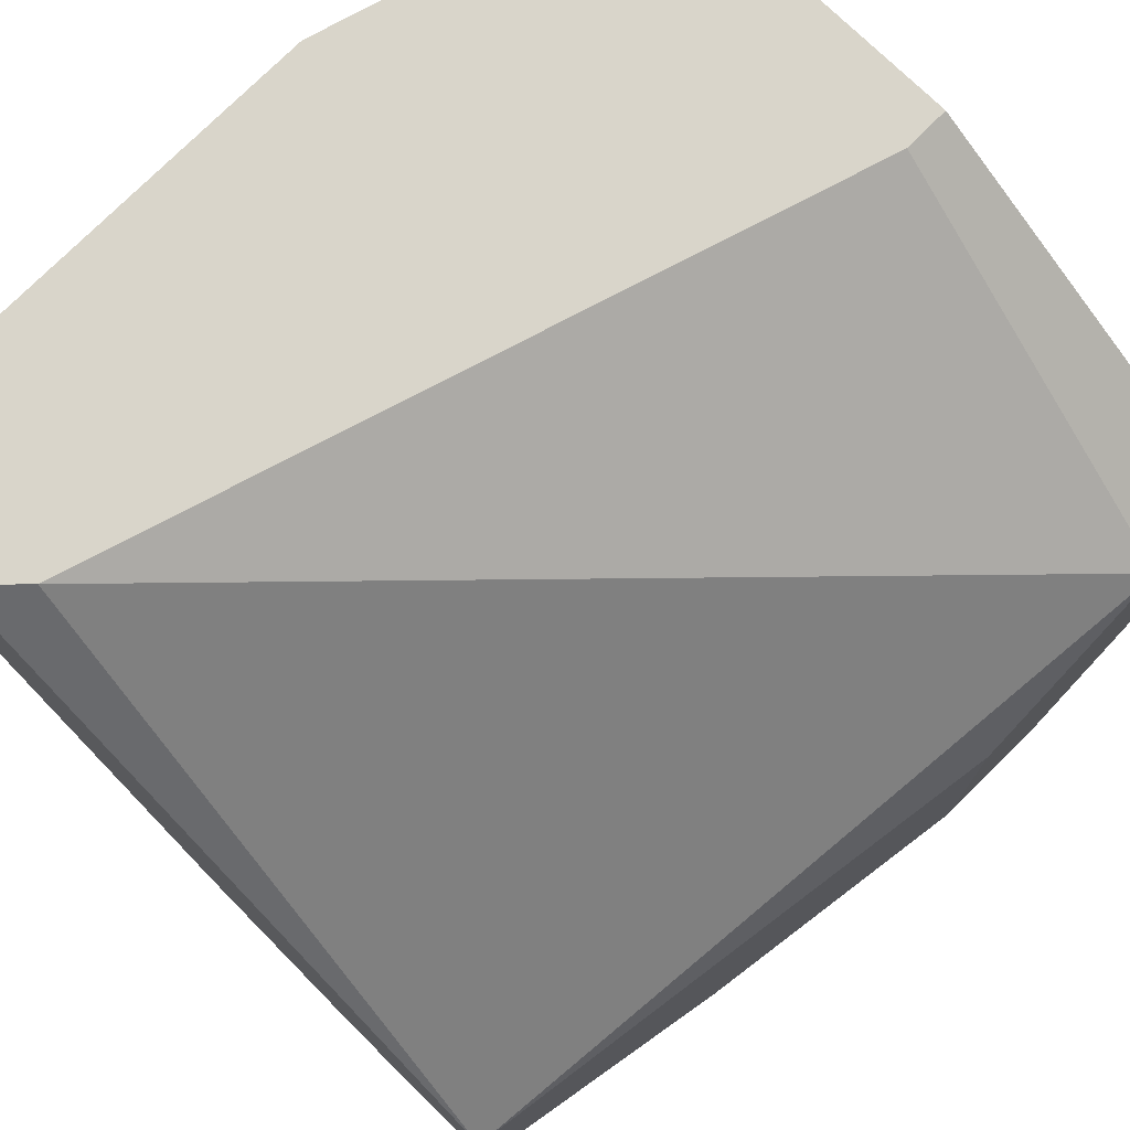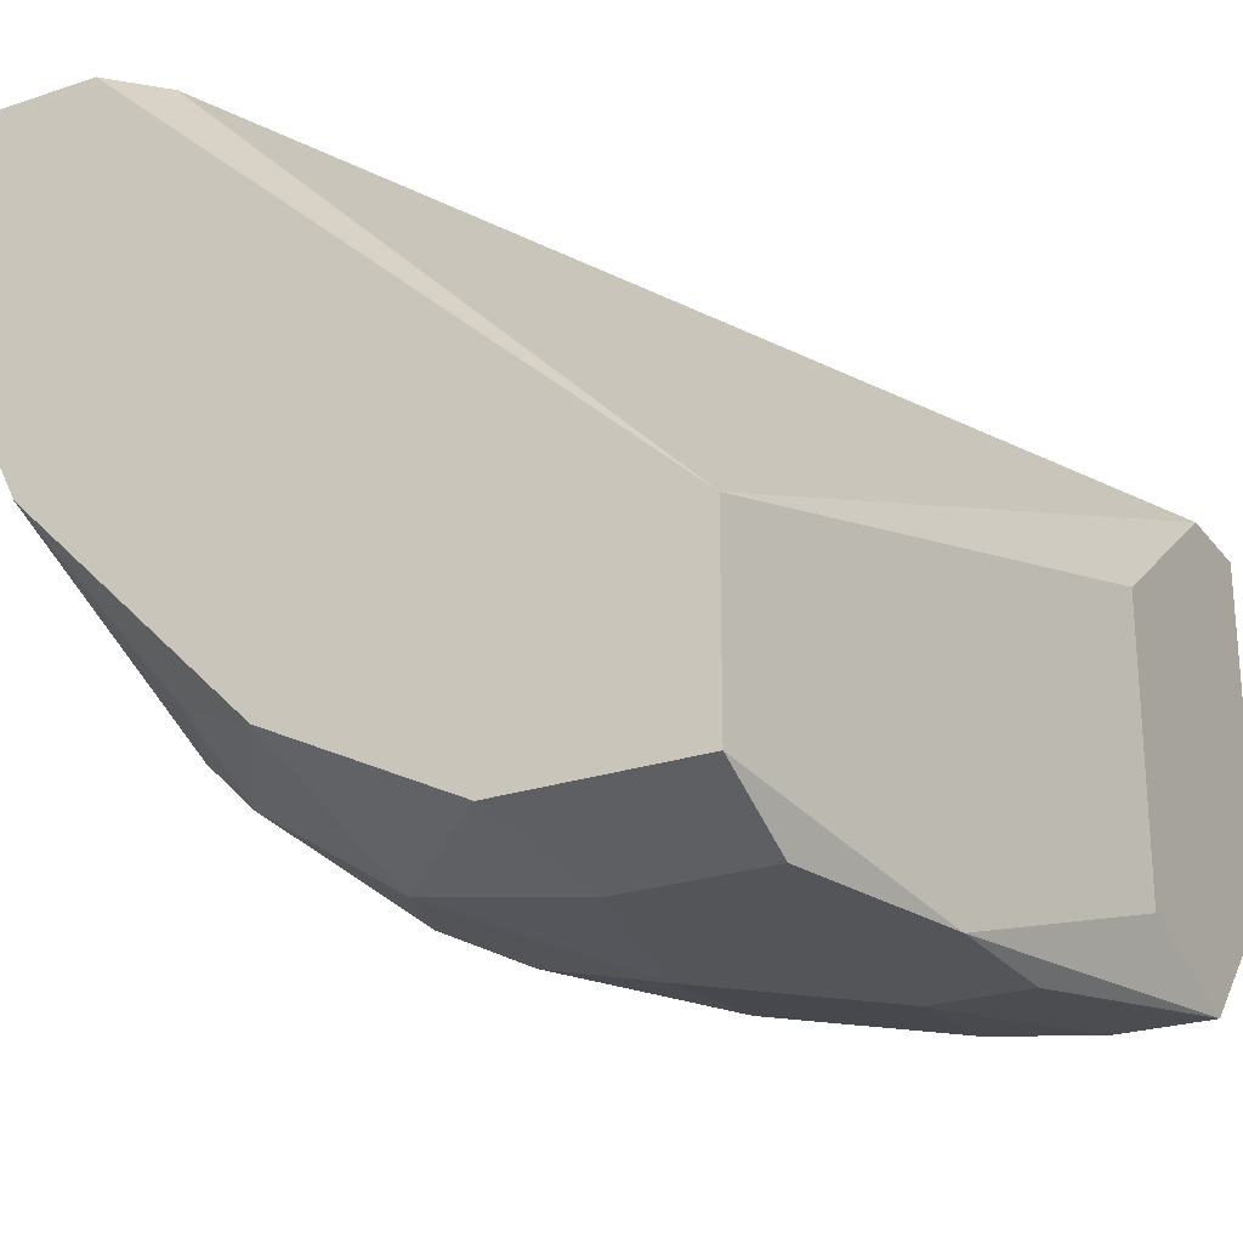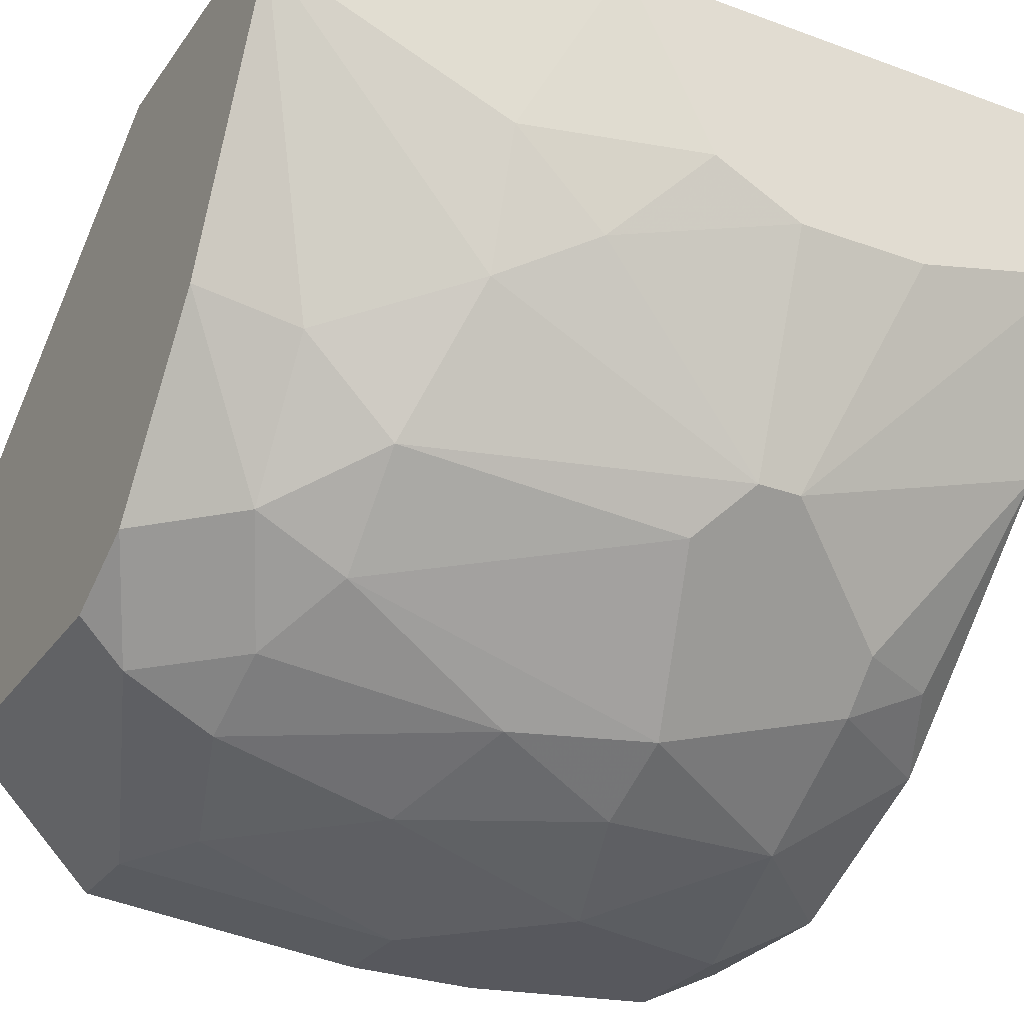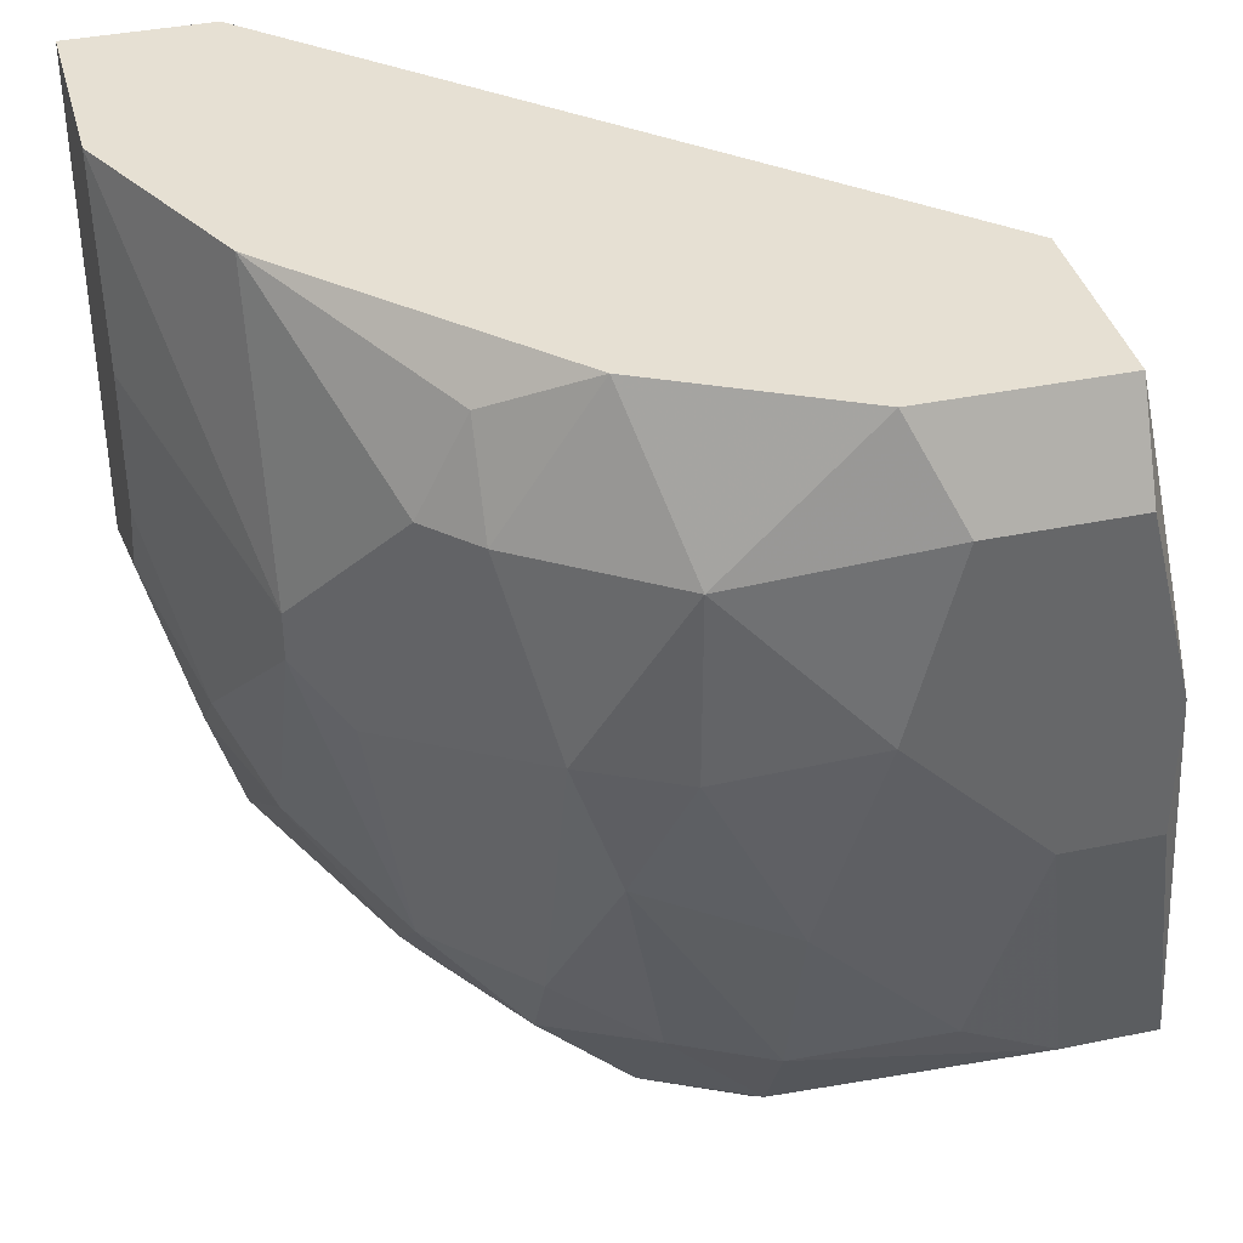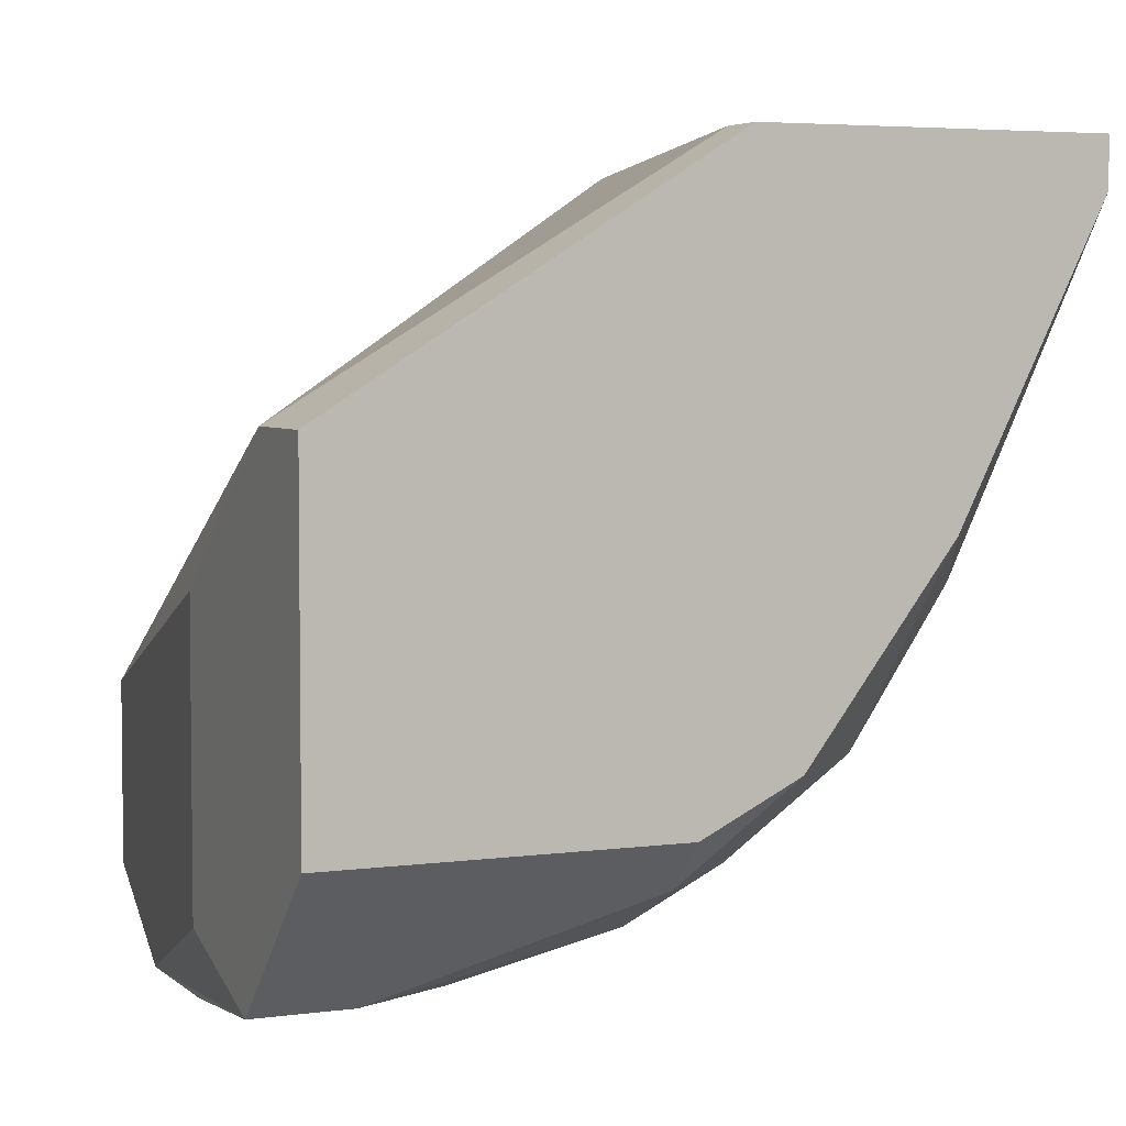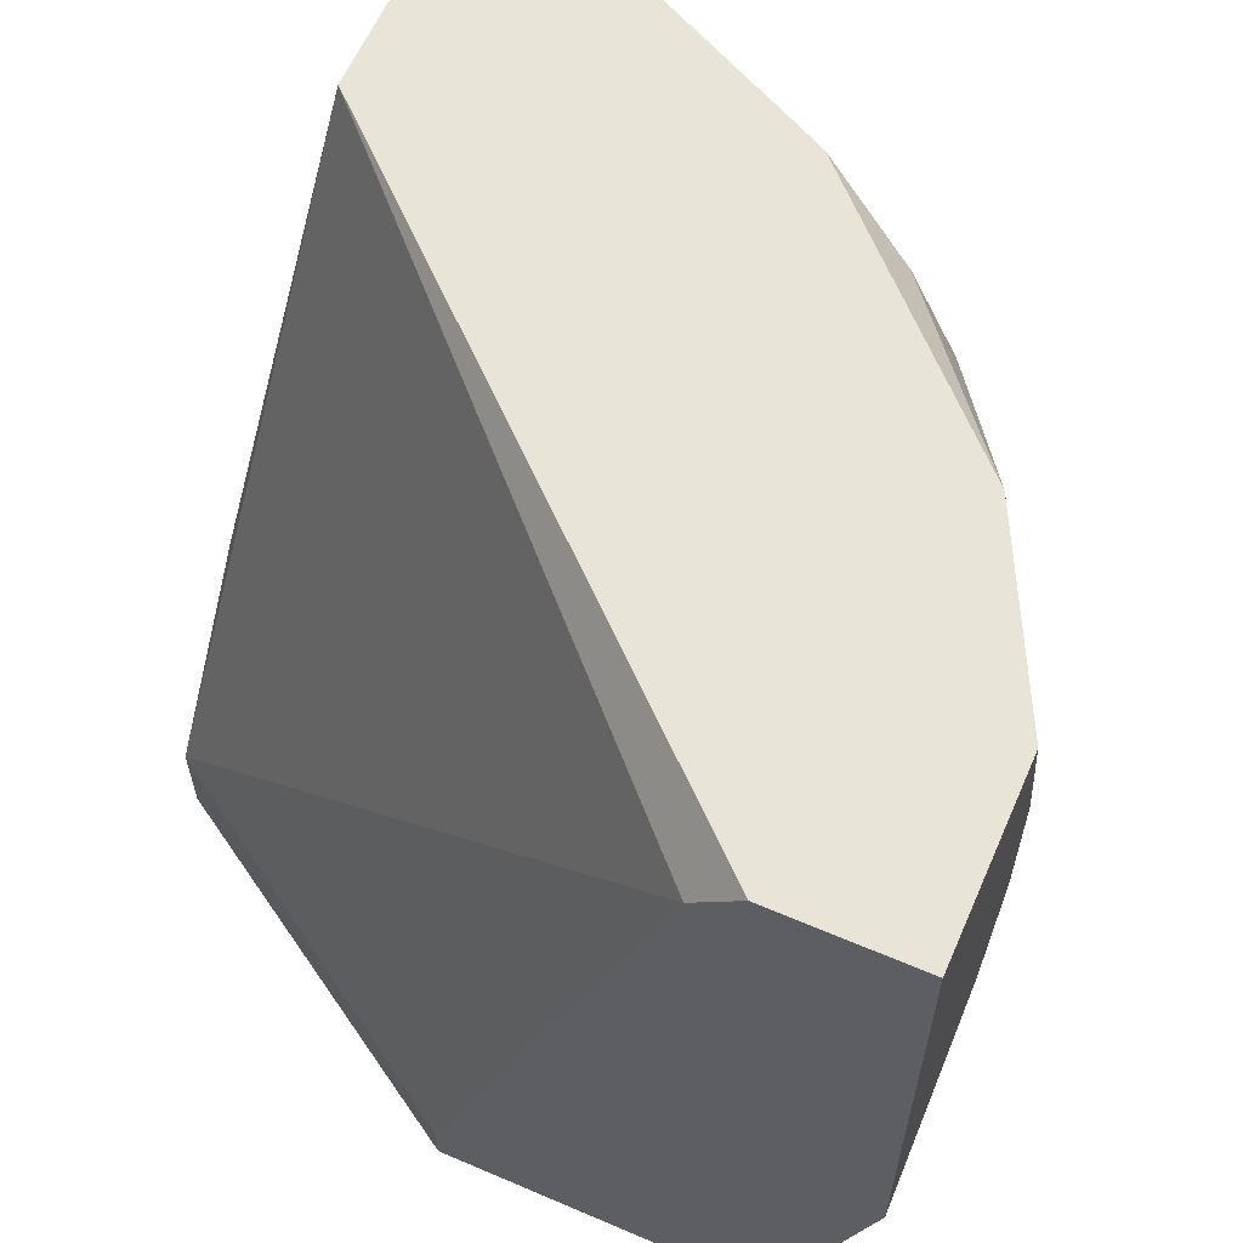
<metadata>
{"format":"obj","ext":"obj","renderer":"f3d","projection":"perspective","resolution":1024,"background":"white","views":[{"elev":74.6,"azim":44.6,"up":"+Y"},{"elev":-24.6,"azim":28.6,"up":"+Y"},{"elev":-28.9,"azim":-118.5,"up":"+Y"},{"elev":38.4,"azim":-14.7,"up":"+Z"},{"elev":4.5,"azim":156.1,"up":"+Y"},{"elev":61.3,"azim":-156.4,"up":"+Z"}]}
</metadata>
<code>
v -0.01154 -0.04228 -0.03971
v -0.01154 -0.0624 -0.02534
v -0.01154 -0.04515 -0.03971
v -0.01154 -0.06527 0.01202
v -0.01154 -0.07101 -0.008097
v -0.01154 -0.07101 -0.005226
v 0.02295 -0.08826 -0.01384
v -0.005793 -0.04228 0.009146
v -0.005793 -0.06527 -0.03396
v -0.005793 -0.07101 -0.02821
v -0.005793 -0.07676 0.003398
v -0.002918 -0.0624 -0.03971
v -0.002918 -0.07963 0.003398
v -0.002918 -0.07676 0.009146
v 0.002837 -0.08251 -0.01672
v 0.002837 -0.07963 0.01202
v -4.3e-05 -0.08251 -0.008097
v -4.3e-05 -0.07389 -0.03396
v -4.3e-05 -0.07676 -0.02821
v 0.005712 -0.07389 -0.03971
v 0.005712 -0.07963 -0.03109
v 0.005712 -0.08538 -0.008097
v 0.005712 -0.08538 0.003398
v 0.008572 -0.04228 -0.03971
v 0.008572 -0.04228 -0.03684
v 0.01145 -0.08251 -0.03109
v 0.01145 -0.07963 -0.03684
v 0.01145 -0.07676 -0.03971
v 0.01145 -0.08538 -0.01959
v 0.01433 -0.08826 -0.005226
v 0.01433 -0.08538 0.01202
v 0.0172 -0.08826 0.00627
v -0.01729 -0.05378 0.01202
v -0.01729 -0.05378 -0.01384
v -0.01729 -0.04228 -0.01959
v -0.01729 -0.04228 0.01202
v -0.01729 -0.05665 -0.008097
v -0.01729 -0.05665 0.000522
v 0.02008 -0.08538 -0.02821
v -0.01442 -0.05378 -0.02534
v -0.01442 -0.05952 -0.01959
v -0.008664 -0.04228 0.01202
v -0.008664 -0.07389 -0.01097
v 0.02583 -0.07389 0.01202
v 0.02583 -0.08826 0.00627
v 0.02583 -0.08538 0.01202
v 0.02583 -0.08538 -0.03109
v 0.0287 -0.08826 -0.005226
v 0.0287 -0.08826 -0.01384
v 0.03158 -0.08251 -0.02246
v 0.03158 -0.06527 -0.02246
v 0.03158 -0.07676 -0.03971
v 0.03158 -0.05665 -0.03971
v 0.03158 -0.05665 -0.03396
v 0.03158 -0.08538 -0.03109
f 7 29 39
f 50 51 44
f 44 36 31
f 51 50 53
f 1 36 8
f 53 1 24
f 1 8 24
f 31 36 33
f 53 50 52
f 1 53 52
f 33 36 34
f 44 51 54
f 51 53 54
f 8 44 54
f 53 24 54
f 1 52 20
f 30 49 45
f 20 27 18
f 36 1 35
f 34 36 35
f 31 33 4
f 4 33 6
f 50 44 46
f 44 31 46
f 31 45 46
f 1 20 3
f 35 1 3
f 27 47 26
f 52 50 55
f 47 52 55
f 49 47 55
f 31 4 16
f 23 31 16
f 13 23 16
f 36 44 42
f 8 36 42
f 44 8 42
f 23 13 17
f 24 8 25
f 8 54 25
f 54 24 25
f 45 31 32
f 30 45 32
f 31 23 32
f 23 30 32
f 33 34 37
f 20 18 12
f 3 20 12
f 15 26 29
f 45 49 48
f 50 46 48
f 46 45 48
f 55 50 48
f 49 55 48
f 43 10 19
f 10 18 19
f 15 17 19
f 17 43 19
f 37 34 41
f 37 41 5
f 10 43 5
f 2 10 5
f 43 17 5
f 17 6 5
f 6 37 5
f 41 2 5
f 2 3 9
f 10 2 9
f 18 10 9
f 12 18 9
f 3 12 9
f 30 23 22
f 17 15 22
f 23 17 22
f 29 30 22
f 15 29 22
f 49 30 7
f 47 49 7
f 30 29 7
f 34 35 40
f 3 2 40
f 35 3 40
f 2 41 40
f 41 34 40
f 27 20 28
f 20 52 28
f 47 27 28
f 52 47 28
f 18 27 21
f 26 15 21
f 27 26 21
f 15 19 21
f 19 18 21
f 4 6 11
f 17 13 11
f 6 17 11
f 16 4 14
f 13 16 14
f 11 13 14
f 4 11 14
f 6 33 38
f 33 37 38
f 37 6 38
f 26 47 39
f 29 26 39
f 47 7 39

</code>
